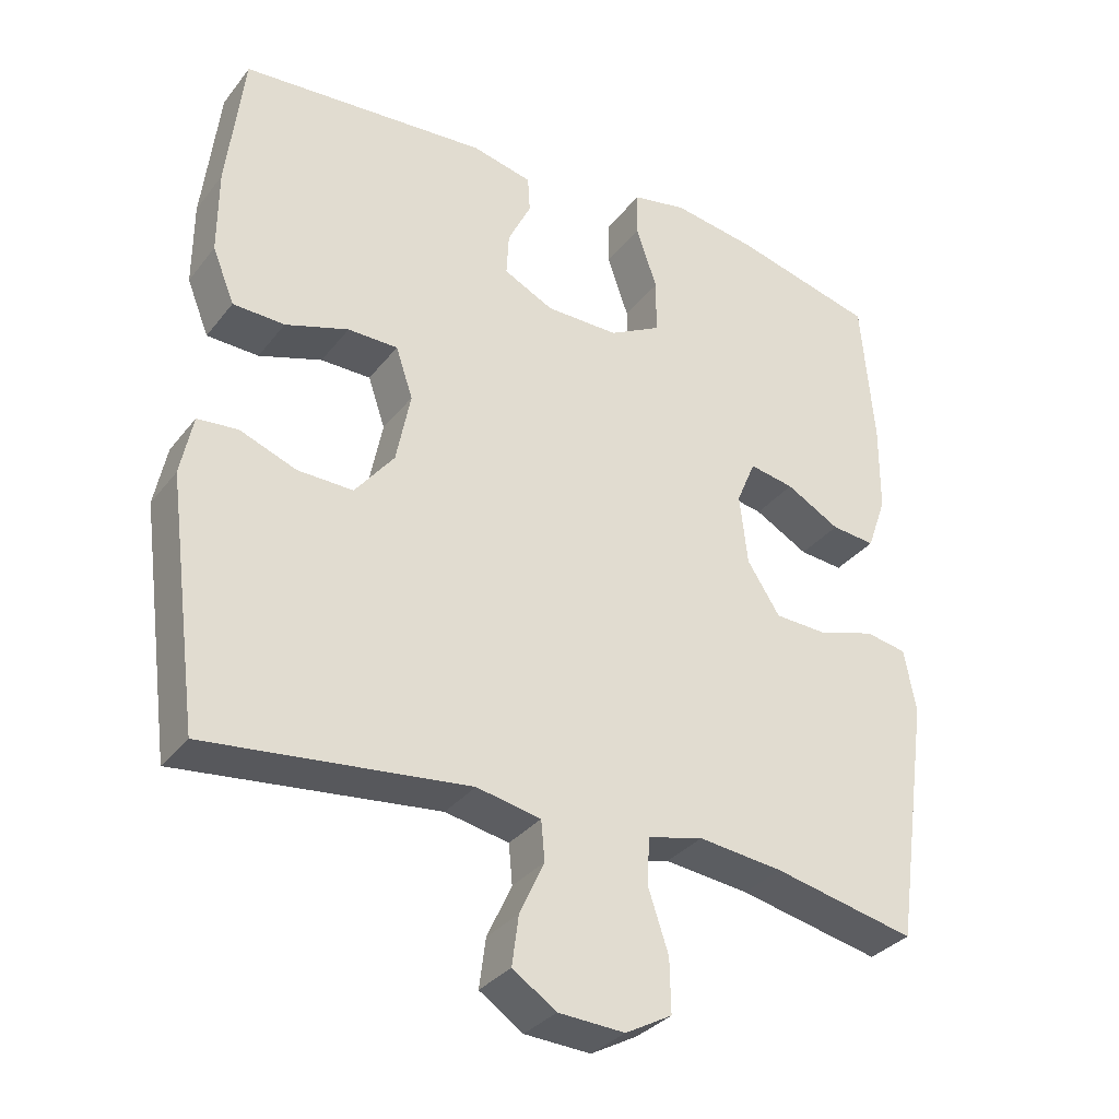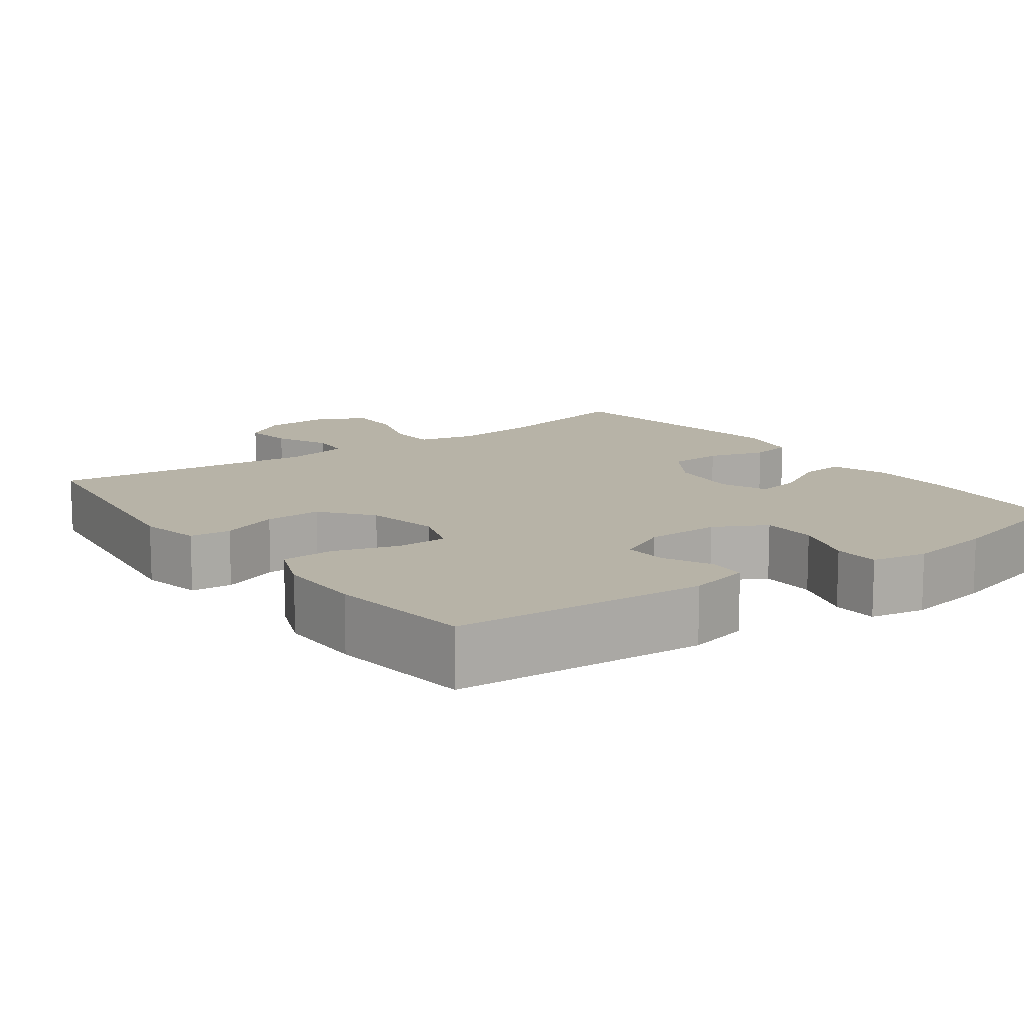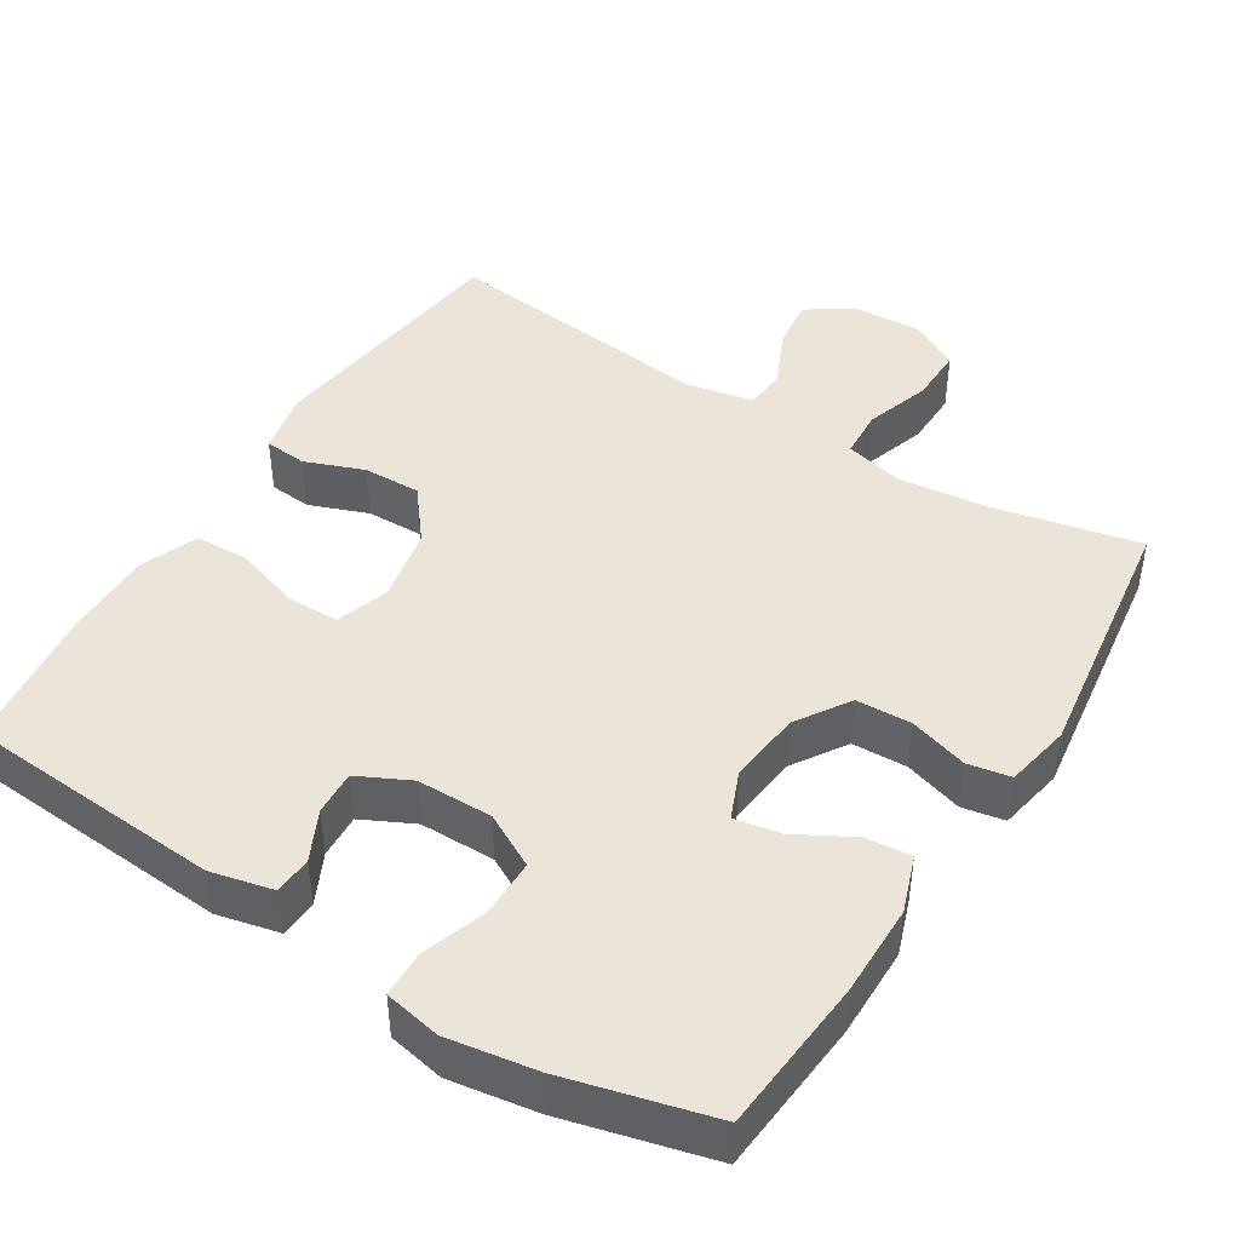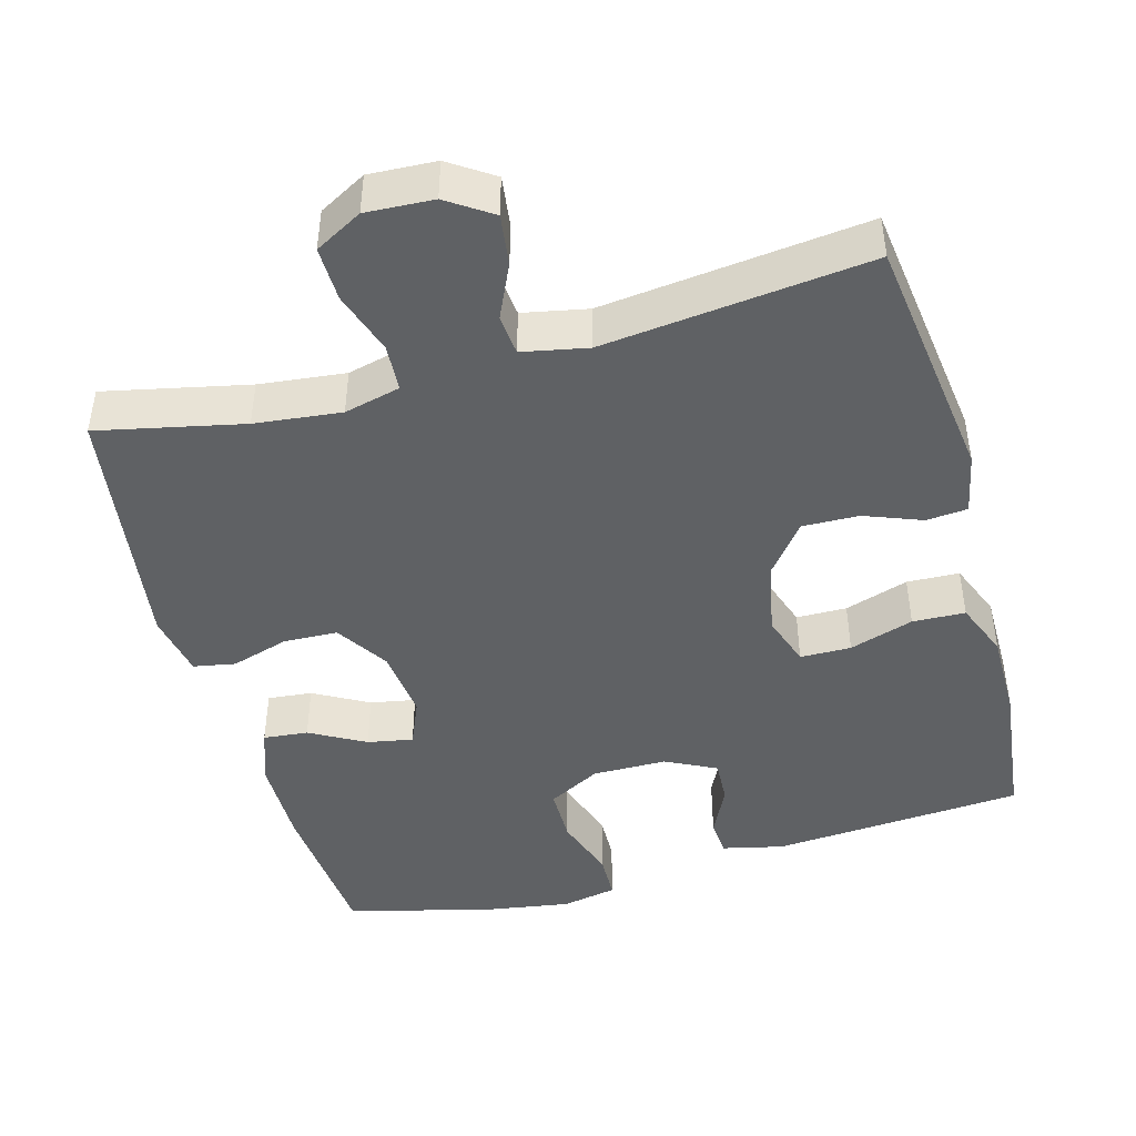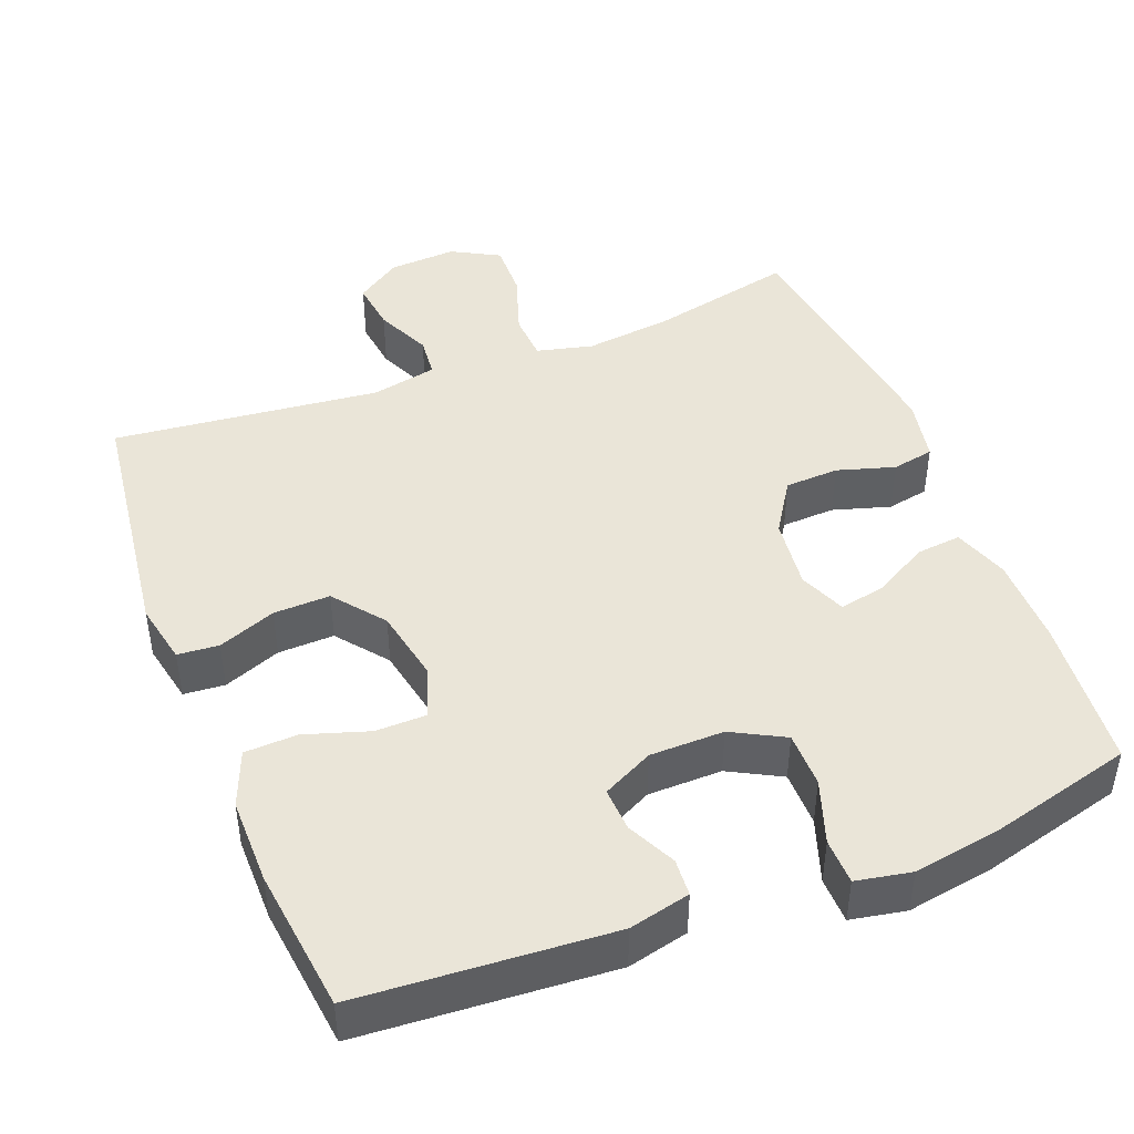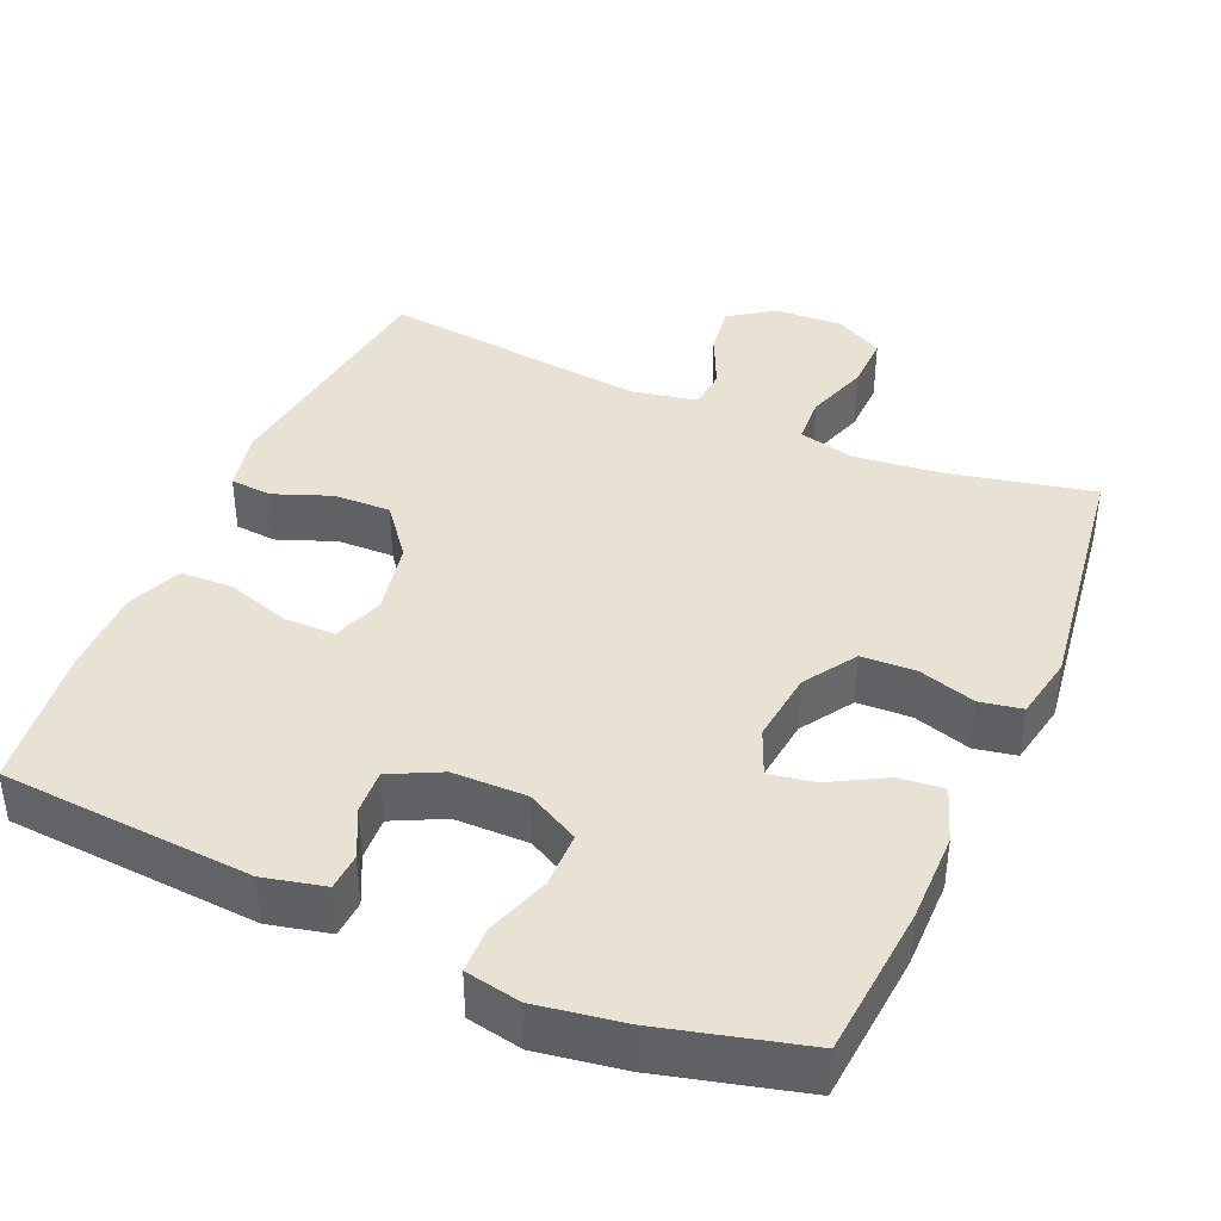
<metadata>
{"format":"obj","ext":"obj","renderer":"f3d","projection":"perspective","resolution":1024,"background":"white","views":[{"elev":-32.7,"azim":-31.6,"up":"+Z"},{"elev":12.6,"azim":-36.2,"up":"+Y"},{"elev":45.0,"azim":32.1,"up":"+Y"},{"elev":-45.5,"azim":-164.4,"up":"+Y"},{"elev":45.3,"azim":-21.3,"up":"+Y"},{"elev":40.6,"azim":23.6,"up":"+Y"}]}
</metadata>
<code>
o path2266
v 0.298 0.0375 0.5752
v 0.1803 0.0375 0.5941
v 0.1047 0.0375 0.5796
v 0.1031 0.0375 0.5169
v 0.1327 0.0375 0.4304
v 0.1321 0.0375 0.3543
v 0.06051 0.0375 0.3162
v -0.04092 0.0375 0.3172
v -0.1103 0.0375 0.3518
v -0.107 0.0375 0.4116
v -0.07457 0.0375 0.4777
v -0.07775 0.0375 0.5284
v -0.1613 0.0375 0.5479
v -0.5064 0.0375 0.5238
v -0.5301 0.0375 0.3271
v -0.5306 0.0375 0.2097
v -0.5 0.0375 0.1338
v -0.428 0.0375 0.1309
v -0.3399 0.0375 0.1591
v -0.2703 0.0375 0.1581
v -0.2465 0.0375 0.08769
v -0.2664 0.0375 -0.01201
v -0.3209 0.0375 -0.08068
v -0.3983 0.0375 -0.07859
v -0.4772 0.0375 -0.04836
v -0.5336 0.0375 -0.05315
v -0.5508 0.0375 -0.1366
v -0.5064 0.0375 -0.4779
v -0.1414 0.0375 -0.4379
v -0.05188 0.0375 -0.4559
v -0.0467 0.0375 -0.5113
v -0.08118 0.0375 -0.586
v -0.09022 0.0375 -0.6548
v -0.02937 0.0375 -0.6958
v 0.06308 0.0375 -0.7009
v 0.1282 0.0375 -0.6653
v 0.1266 0.0375 -0.5908
v 0.09804 0.0375 -0.5046
v 0.1018 0.0375 -0.44
v 0.1788 0.0375 -0.4212
v 0.2973 0.0375 -0.4348
v 0.4955 0.0375 -0.4779
v 0.5444 0.0375 -0.1327
v 0.5276 0.0375 -0.04525
v 0.4703 0.0375 -0.03456
v 0.3914 0.0375 -0.05833
v 0.3176 0.0375 -0.05517
v 0.2716 0.0375 0.01587
v 0.2605 0.0375 0.1138
v 0.2871 0.0375 0.177
v 0.3493 0.0375 0.1654
v 0.4248 0.0375 0.1236
v 0.4859 0.0375 0.1175
v 0.5126 0.0375 0.193
v 0.5135 0.0375 0.3156
v 0.4955 0.0375 0.5238
v 0.298 -0.0375 0.5752
v 0.1803 -0.0375 0.5941
v 0.1047 -0.0375 0.5796
v 0.1031 -0.0375 0.5169
v 0.1327 -0.0375 0.4304
v 0.1321 -0.0375 0.3543
v 0.06051 -0.0375 0.3162
v -0.04092 -0.0375 0.3172
v -0.1103 -0.0375 0.3518
v -0.107 -0.0375 0.4116
v -0.07457 -0.0375 0.4777
v -0.07775 -0.0375 0.5284
v -0.1613 -0.0375 0.5479
v -0.5064 -0.0375 0.5238
v -0.5301 -0.0375 0.3271
v -0.5306 -0.0375 0.2097
v -0.5 -0.0375 0.1338
v -0.428 -0.0375 0.1309
v -0.3399 -0.0375 0.1591
v -0.2703 -0.0375 0.1581
v -0.2465 -0.0375 0.08769
v -0.2664 -0.0375 -0.01201
v -0.3209 -0.0375 -0.08068
v -0.3983 -0.0375 -0.07859
v -0.4772 -0.0375 -0.04836
v -0.5336 -0.0375 -0.05315
v -0.5508 -0.0375 -0.1366
v -0.5064 -0.0375 -0.4779
v -0.1414 -0.0375 -0.4379
v -0.05188 -0.0375 -0.4559
v -0.0467 -0.0375 -0.5113
v -0.08118 -0.0375 -0.586
v -0.09022 -0.0375 -0.6548
v -0.02937 -0.0375 -0.6958
v 0.06308 -0.0375 -0.7009
v 0.1282 -0.0375 -0.6653
v 0.1266 -0.0375 -0.5908
v 0.09804 -0.0375 -0.5046
v 0.1018 -0.0375 -0.44
v 0.1788 -0.0375 -0.4212
v 0.2973 -0.0375 -0.4348
v 0.4955 -0.0375 -0.4779
v 0.5444 -0.0375 -0.1327
v 0.5276 -0.0375 -0.04525
v 0.4703 -0.0375 -0.03456
v 0.3914 -0.0375 -0.05833
v 0.3176 -0.0375 -0.05517
v 0.2716 -0.0375 0.01587
v 0.2605 -0.0375 0.1138
v 0.2871 -0.0375 0.177
v 0.3493 -0.0375 0.1654
v 0.4248 -0.0375 0.1236
v 0.4859 -0.0375 0.1175
v 0.5126 -0.0375 0.193
v 0.5135 -0.0375 0.3156
v 0.4955 -0.0375 0.5238
v 0.298 0.0375 0.5752
v 0.1803 0.0375 0.5941
v 0.1047 0.0375 0.5796
v 0.1047 0.0375 0.5796
v 0.1031 0.0375 0.5169
v -0.07775 0.0375 0.5284
v -0.07775 0.0375 0.5284
v -0.1613 0.0375 0.5479
v 0.4955 0.0375 0.5238
v 0.4955 0.0375 0.5238
v -0.07457 0.0375 0.4777
v -0.5064 0.0375 0.5238
v -0.5064 0.0375 0.5238
v 0.1327 0.0375 0.4304
v -0.107 0.0375 0.4116
v -0.5301 0.0375 0.3271
v 0.5135 0.0375 0.3156
v 0.1321 0.0375 0.3543
v 0.1321 0.0375 0.3543
v -0.1103 0.0375 0.3518
v -0.1103 0.0375 0.3518
v 0.06051 0.0375 0.3162
v -0.04092 0.0375 0.3172
v -0.5306 0.0375 0.2097
v 0.5126 0.0375 0.193
v -0.5 0.0375 0.1338
v -0.5 0.0375 0.1338
v 0.4859 0.0375 0.1175
v 0.4859 0.0375 0.1175
v 0.2871 0.0375 0.177
v 0.2871 0.0375 0.177
v 0.3493 0.0375 0.1654
v 0.2605 0.0375 0.1138
v -0.3399 0.0375 0.1591
v -0.2703 0.0375 0.1581
v -0.2703 0.0375 0.1581
v 0.4248 0.0375 0.1236
v -0.428 0.0375 0.1309
v -0.2465 0.0375 0.08769
v 0.2716 0.0375 0.01587
v -0.2664 0.0375 -0.01201
v 0.3176 0.0375 -0.05517
v -0.3209 0.0375 -0.08068
v 0.5276 0.0375 -0.04525
v 0.5276 0.0375 -0.04525
v 0.4703 0.0375 -0.03456
v 0.3914 0.0375 -0.05833
v 0.5444 0.0375 -0.1327
v -0.3983 0.0375 -0.07859
v -0.4772 0.0375 -0.04836
v -0.5336 0.0375 -0.05315
v -0.5336 0.0375 -0.05315
v -0.5508 0.0375 -0.1366
v 0.4955 0.0375 -0.4779
v 0.4955 0.0375 -0.4779
v 0.1788 0.0375 -0.4212
v 0.2973 0.0375 -0.4348
v 0.1018 0.0375 -0.44
v 0.1018 0.0375 -0.44
v -0.1414 0.0375 -0.4379
v -0.05188 0.0375 -0.4559
v -0.05188 0.0375 -0.4559
v 0.09804 0.0375 -0.5046
v -0.5064 0.0375 -0.4779
v -0.5064 0.0375 -0.4779
v -0.0467 0.0375 -0.5113
v 0.1266 0.0375 -0.5908
v -0.08118 0.0375 -0.586
v -0.09022 0.0375 -0.6548
v -0.09022 0.0375 -0.6548
v 0.1282 0.0375 -0.6653
v 0.1282 0.0375 -0.6653
v -0.02937 0.0375 -0.6958
v 0.06308 0.0375 -0.7009
v 0.298 -0.0375 0.5752
v 0.1803 -0.0375 0.5941
v 0.1047 -0.0375 0.5796
v 0.1047 -0.0375 0.5796
v 0.1031 -0.0375 0.5169
v -0.07775 -0.0375 0.5284
v -0.07775 -0.0375 0.5284
v -0.1613 -0.0375 0.5479
v 0.4955 -0.0375 0.5238
v 0.4955 -0.0375 0.5238
v -0.07457 -0.0375 0.4777
v -0.5064 -0.0375 0.5238
v -0.5064 -0.0375 0.5238
v 0.1327 -0.0375 0.4304
v -0.107 -0.0375 0.4116
v -0.5301 -0.0375 0.3271
v 0.5135 -0.0375 0.3156
v 0.1321 -0.0375 0.3543
v 0.1321 -0.0375 0.3543
v -0.1103 -0.0375 0.3518
v -0.1103 -0.0375 0.3518
v 0.06051 -0.0375 0.3162
v -0.04092 -0.0375 0.3172
v -0.5306 -0.0375 0.2097
v 0.5126 -0.0375 0.193
v -0.5 -0.0375 0.1338
v -0.5 -0.0375 0.1338
v 0.4859 -0.0375 0.1175
v 0.4859 -0.0375 0.1175
v 0.2871 -0.0375 0.177
v 0.2871 -0.0375 0.177
v 0.3493 -0.0375 0.1654
v 0.2605 -0.0375 0.1138
v -0.3399 -0.0375 0.1591
v -0.2703 -0.0375 0.1581
v -0.2703 -0.0375 0.1581
v 0.4248 -0.0375 0.1236
v -0.428 -0.0375 0.1309
v -0.2465 -0.0375 0.08769
v 0.2716 -0.0375 0.01587
v -0.2664 -0.0375 -0.01201
v 0.3176 -0.0375 -0.05517
v -0.3209 -0.0375 -0.08068
v 0.5276 -0.0375 -0.04525
v 0.5276 -0.0375 -0.04525
v 0.4703 -0.0375 -0.03456
v 0.3914 -0.0375 -0.05833
v 0.5444 -0.0375 -0.1327
v -0.3983 -0.0375 -0.07859
v -0.4772 -0.0375 -0.04836
v -0.5336 -0.0375 -0.05315
v -0.5336 -0.0375 -0.05315
v -0.5508 -0.0375 -0.1366
v 0.4955 -0.0375 -0.4779
v 0.4955 -0.0375 -0.4779
v 0.1788 -0.0375 -0.4212
v 0.2973 -0.0375 -0.4348
v 0.1018 -0.0375 -0.44
v 0.1018 -0.0375 -0.44
v -0.1414 -0.0375 -0.4379
v -0.05188 -0.0375 -0.4559
v -0.05188 -0.0375 -0.4559
v 0.09804 -0.0375 -0.5046
v -0.5064 -0.0375 -0.4779
v -0.5064 -0.0375 -0.4779
v -0.0467 -0.0375 -0.5113
v 0.1266 -0.0375 -0.5908
v -0.08118 -0.0375 -0.586
v -0.09022 -0.0375 -0.6548
v -0.09022 -0.0375 -0.6548
v 0.1282 -0.0375 -0.6653
v 0.1282 -0.0375 -0.6653
v -0.02937 -0.0375 -0.6958
v 0.06308 -0.0375 -0.7009
f 187 204 203
f 208 209 225
f 203 218 211
f 239 235 236
f 232 234 230
f 226 225 227
f 192 194 197
f 212 224 210
f 234 233 243
f 259 254 255
f 211 223 214
f 191 188 189
f 220 206 202
f 216 208 219
f 194 198 201
f 202 201 198
f 201 202 206
f 253 260 257
f 203 204 216
f 197 194 201
f 225 209 221
f 260 254 259
f 187 203 195
f 250 235 239
f 246 229 250
f 244 227 247
f 221 206 220
f 226 244 228
f 200 204 187
f 239 236 237
f 229 235 250
f 219 225 226
f 208 225 219
f 247 252 249
f 210 220 202
f 252 254 253
f 249 252 253
f 229 246 227
f 247 227 246
f 243 228 242
f 228 244 242
f 253 254 260
f 200 188 191
f 234 243 240
f 188 200 187
f 244 247 249
f 220 210 224
f 218 223 211
f 206 221 209
f 203 216 218
f 228 243 233
f 227 244 226
f 204 208 216
f 233 234 232
f 1 2 58 57
f 2 116 190 58
f 3 4 60 59
f 119 13 69 193
f 122 1 57 196
f 11 12 68 67
f 13 125 199 69
f 4 5 61 60
f 10 11 67 66
f 14 15 71 70
f 55 56 112 111
f 5 131 205 61
f 133 10 66 207
f 6 7 63 62
f 8 9 65 64
f 15 16 72 71
f 7 8 64 63
f 54 55 111 110
f 16 139 213 72
f 141 54 110 215
f 143 51 107 217
f 49 50 106 105
f 19 148 222 75
f 52 53 109 108
f 51 52 108 107
f 18 19 75 74
f 17 18 74 73
f 20 21 77 76
f 48 49 105 104
f 21 22 78 77
f 47 48 104 103
f 22 23 79 78
f 157 45 101 231
f 45 46 102 101
f 43 44 100 99
f 24 25 81 80
f 25 164 238 81
f 26 27 83 82
f 46 47 103 102
f 23 24 80 79
f 167 43 99 241
f 40 41 97 96
f 171 40 96 245
f 29 174 248 85
f 38 39 95 94
f 177 29 85 251
f 27 28 84 83
f 30 31 87 86
f 41 42 98 97
f 37 38 94 93
f 31 32 88 87
f 32 182 256 88
f 184 37 93 258
f 33 34 90 89
f 35 36 92 91
f 34 35 91 90
f 113 129 130
f 134 151 135
f 129 137 144
f 165 162 161
f 158 156 160
f 152 153 151
f 118 123 120
f 138 136 150
f 160 169 159
f 185 181 180
f 137 140 149
f 117 115 114
f 146 128 132
f 142 145 134
f 120 127 124
f 128 124 127
f 127 132 128
f 179 183 186
f 129 142 130
f 123 127 120
f 151 147 135
f 186 185 180
f 113 121 129
f 176 165 161
f 172 176 155
f 170 173 153
f 147 146 132
f 152 154 170
f 126 113 130
f 165 163 162
f 155 176 161
f 145 152 151
f 134 145 151
f 173 175 178
f 136 128 146
f 178 179 180
f 175 179 178
f 155 153 172
f 173 172 153
f 169 168 154
f 154 168 170
f 179 186 180
f 126 117 114
f 160 166 169
f 114 113 126
f 170 175 173
f 146 150 136
f 144 137 149
f 132 135 147
f 129 144 142
f 154 159 169
f 153 152 170
f 130 142 134
f 159 158 160

</code>
